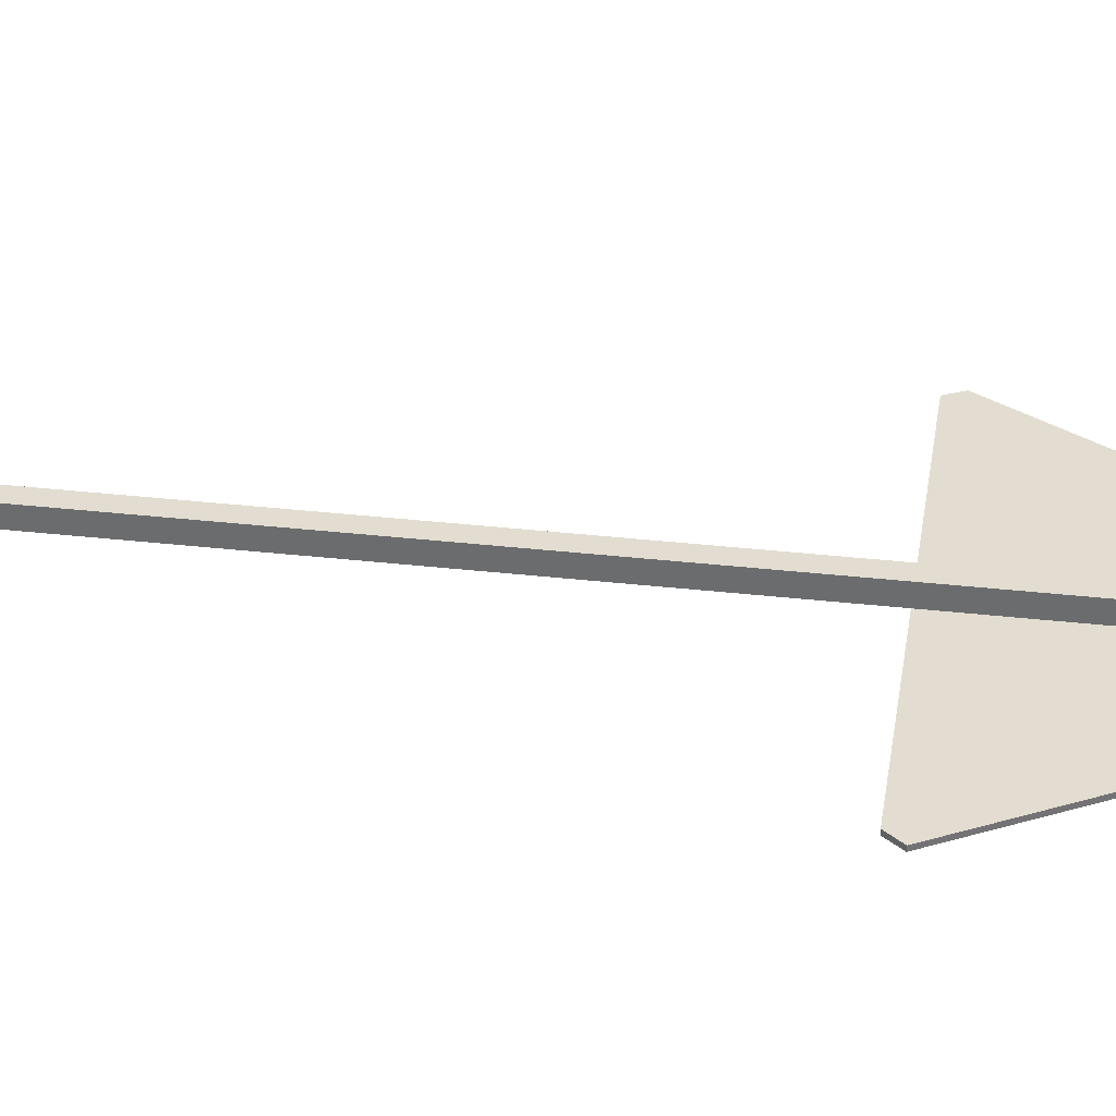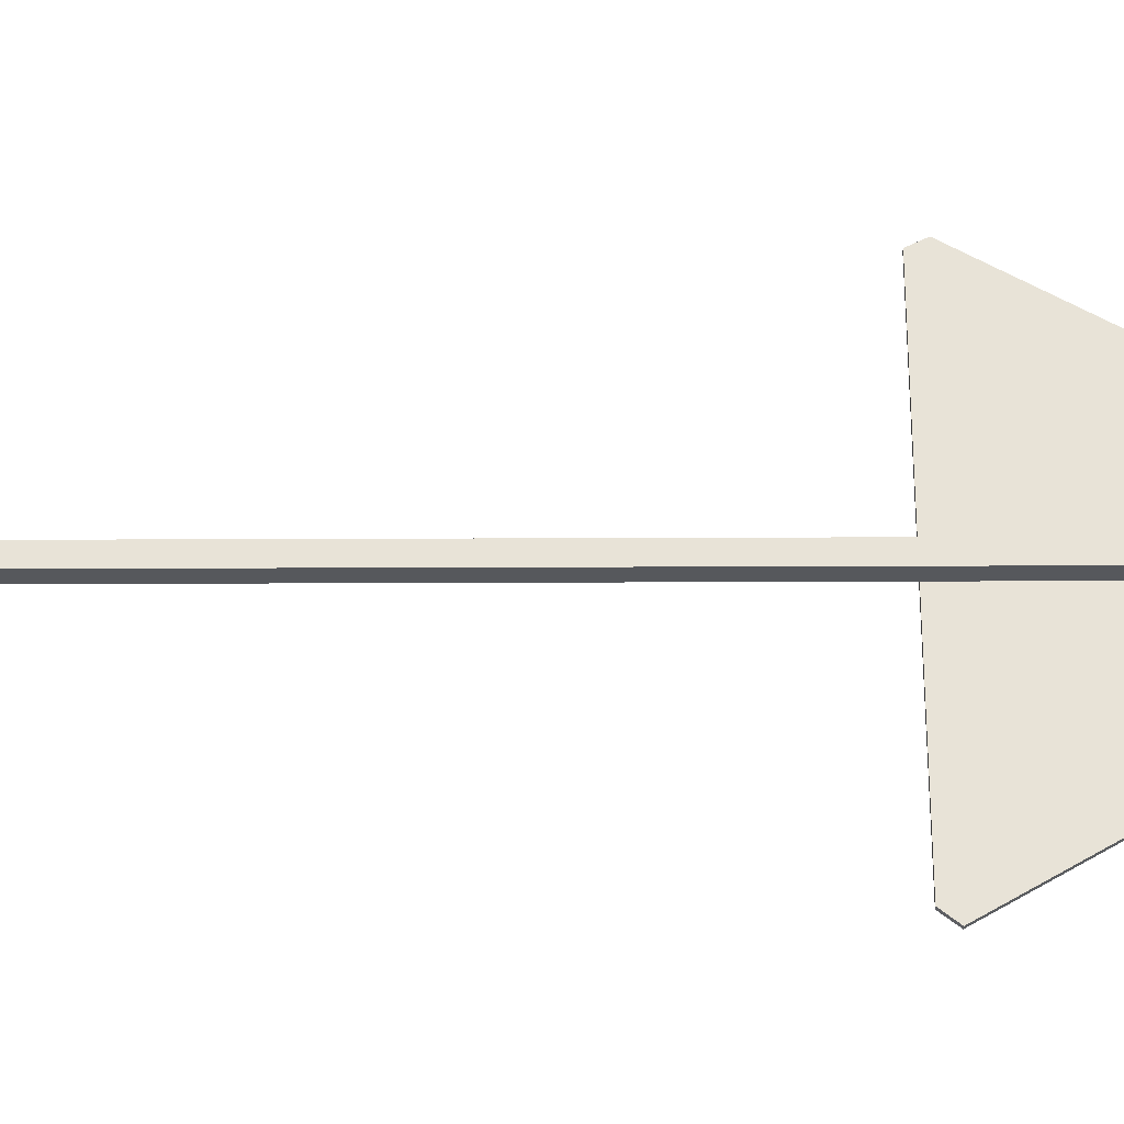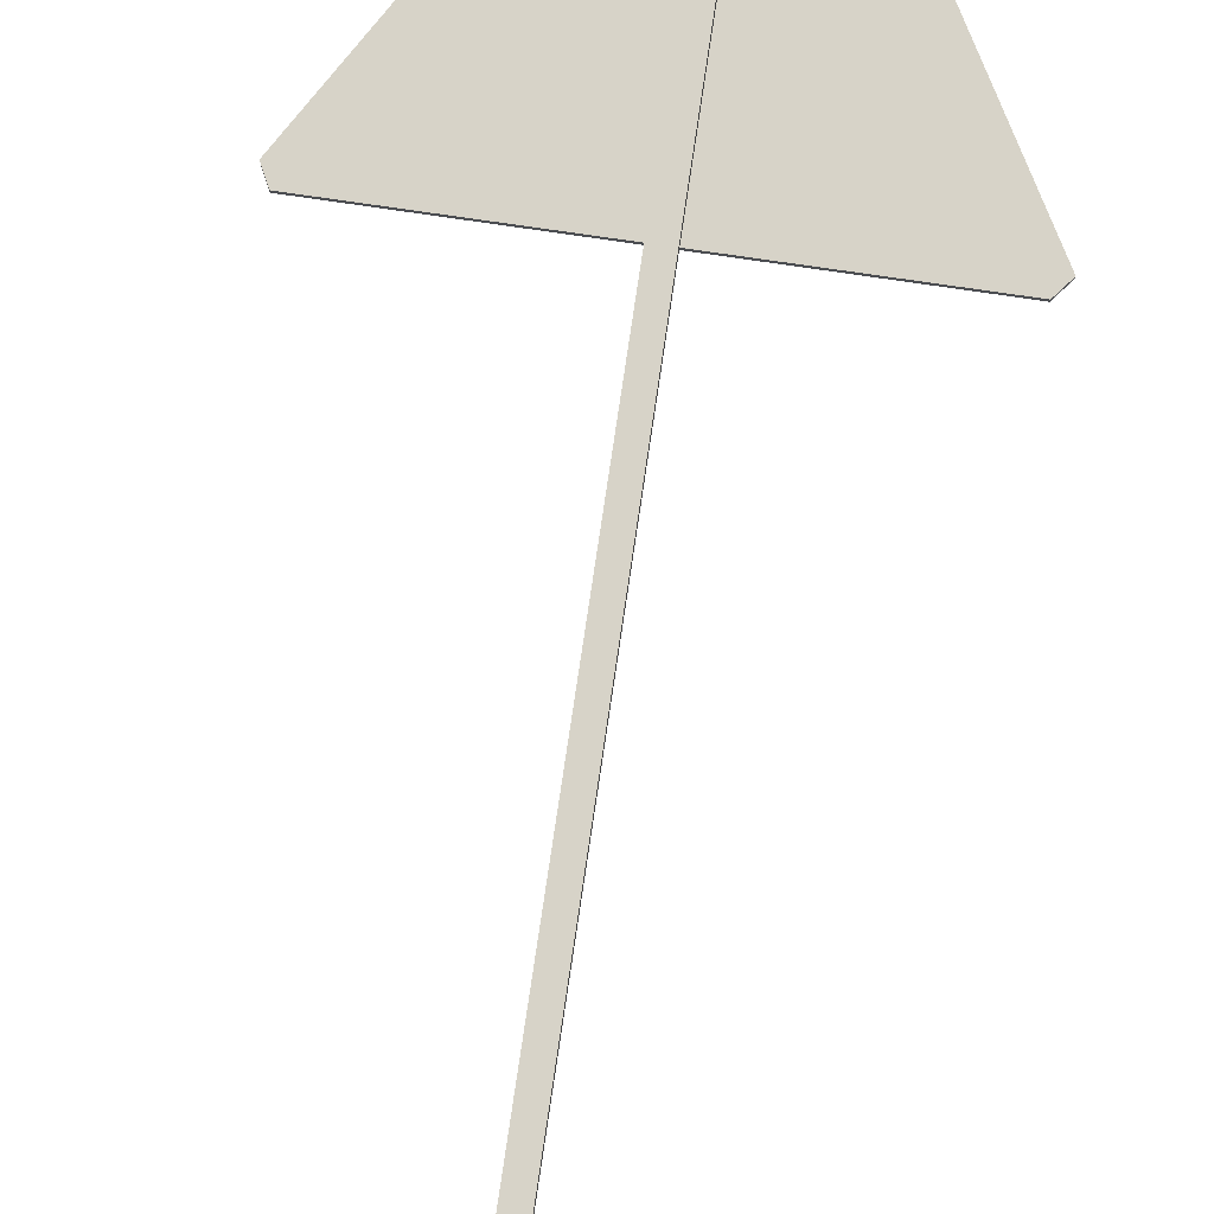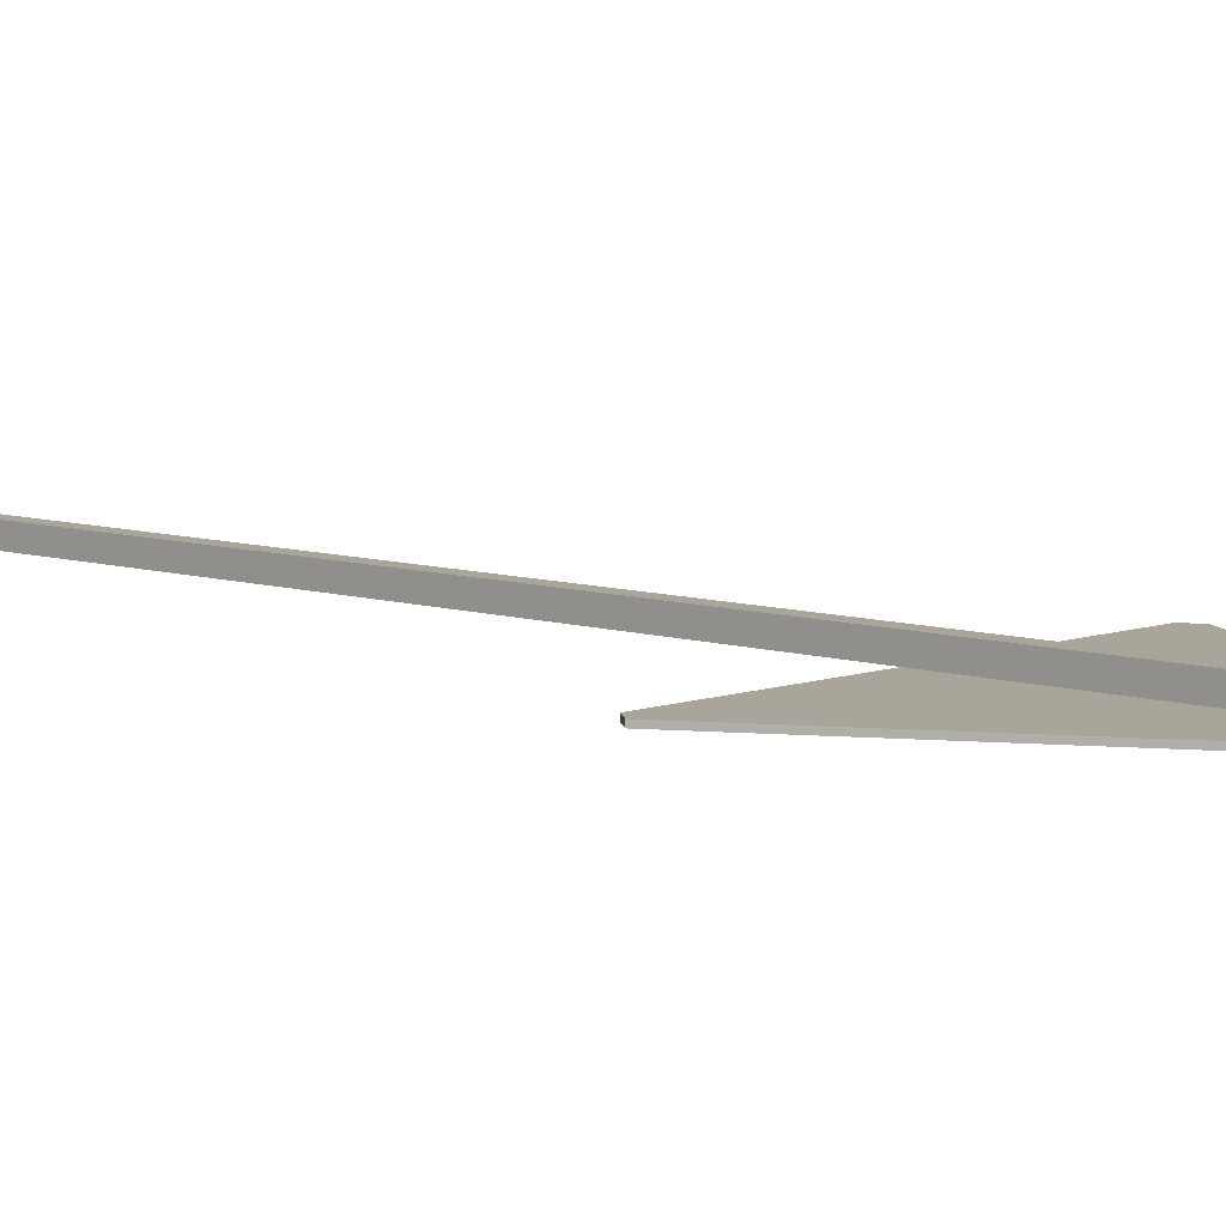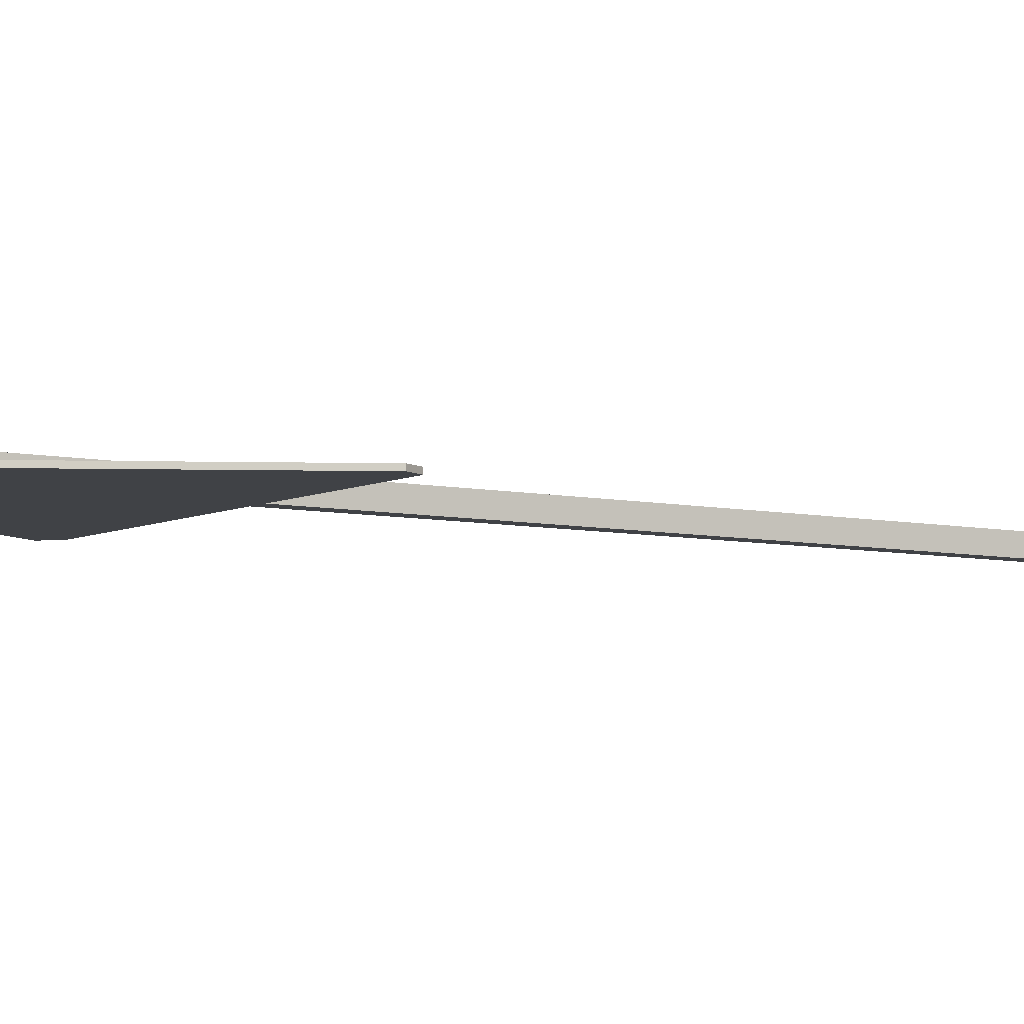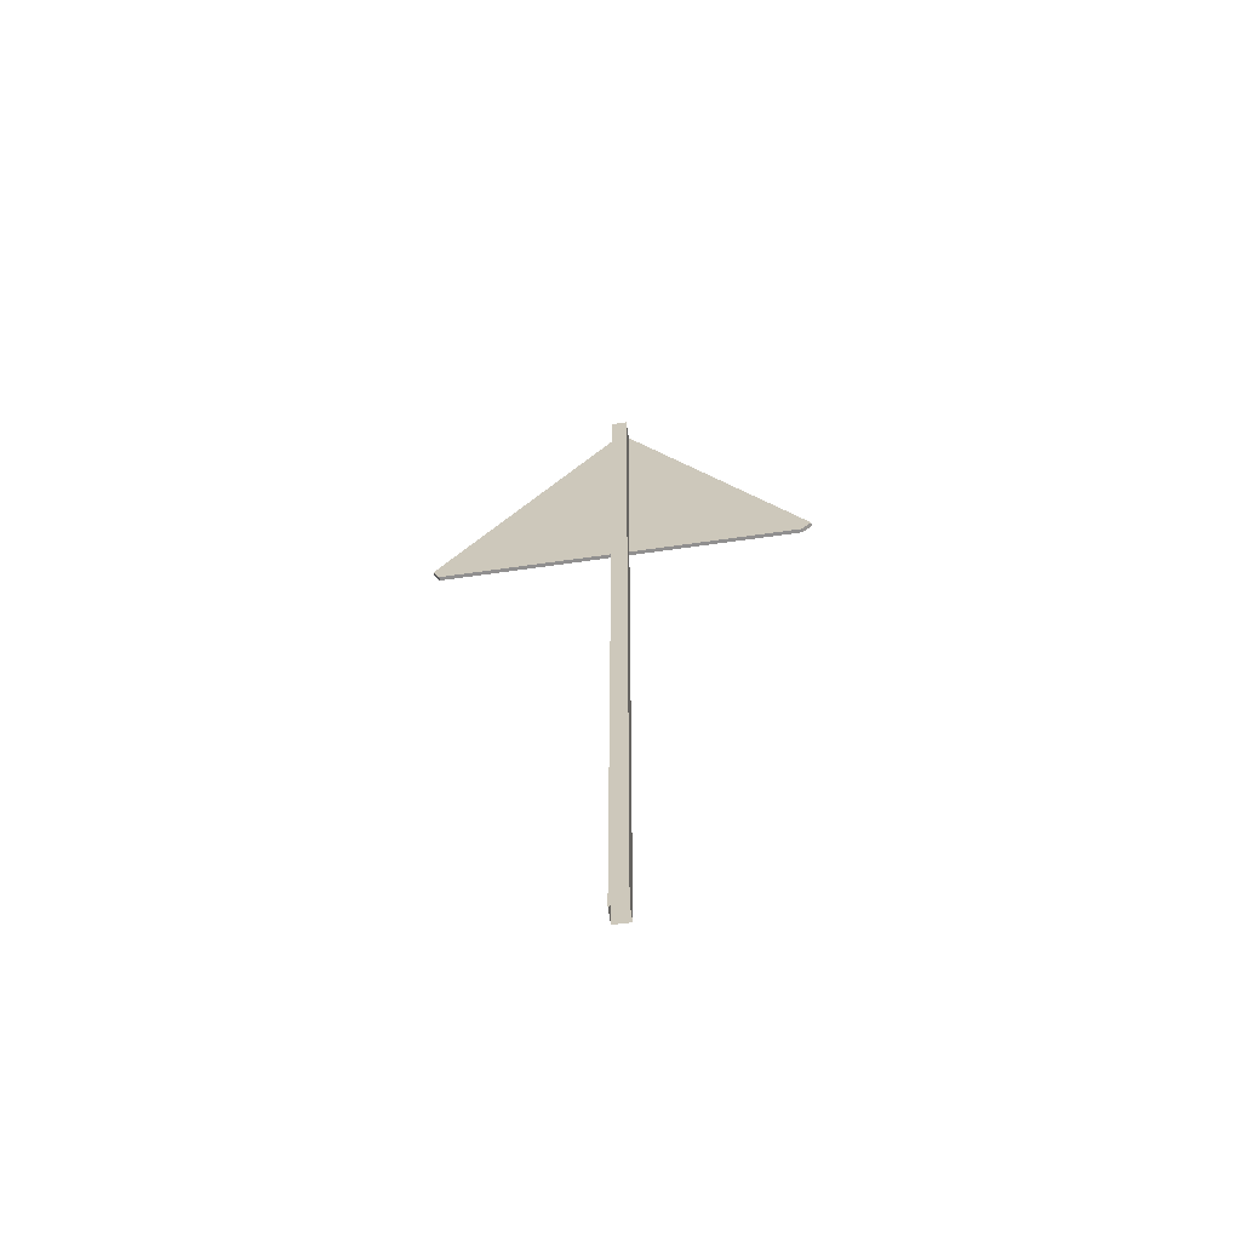
<metadata>
{"format":"obj","ext":"obj","renderer":"f3d","projection":"perspective","resolution":1024,"background":"white","views":[{"elev":35.2,"azim":-81.5,"up":"+Y"},{"elev":62.0,"azim":-90.2,"up":"+Y"},{"elev":77.0,"azim":-171.6,"up":"+Y"},{"elev":7.6,"azim":-46.5,"up":"+Y"},{"elev":-6.3,"azim":56.0,"up":"+Y"},{"elev":-65.4,"azim":-171.8,"up":"+Z"}]}
</metadata>
<code>
v  0.02 -0.02 2.459
v  0.02 -0.02 -0.0996
v  0.02 0.02 2.459
v  0.02 0.02 -0.0996
v  -0.02 -0.02 2.459
v  -0.02 0.02 2.459
v  -0.02 0.02 -0.0996
v  -0.02 -0.02 -0.0996
v  -0.4765 -0.02007 1.649
v  -0.451 -0.02007 1.617
v  -0.451 -0.02952 1.617
v  -0.4765 -0.02952 1.649
v  3.7e-05 -0.02952 2.437
v  0.02195 -0.02952 2.437
v  3.7e-05 -0.02007 2.437
v  0.02195 -0.02007 2.437
v  -0.02188 -0.02007 2.437
v  -0.02188 -0.02952 2.437
v  0.4597 -0.02007 1.616
v  0.4597 -0.02952 1.616
v  0.4683 -0.02007 1.633
v  0.4683 -0.02952 1.633
v  0.477 -0.02952 1.651
v  0.477 -0.02007 1.651
g Root_sign-warning0
f 1 2 3
f 2 4 3
f 5 1 6
f 1 3 6
f 7 6 4
f 6 3 4
f 5 8 1
f 8 2 1
f 7 8 6
f 8 5 6
f 9 10 11
f 9 11 12
f 13 14 15
f 14 16 15
f 9 17 15
f 9 15 10
f 15 17 13
f 17 18 13
f 17 9 12
f 17 12 18
f 10 19 11
f 19 20 11
f 19 21 22
f 19 22 20
f 14 23 16
f 23 24 16
f 23 22 24
f 22 21 24
f 16 24 21
f 16 21 15
f 15 21 10
f 21 19 10
g Root_sign-warning1
f 11 13 12
f 13 18 12
f 11 20 22
f 11 22 13
f 13 22 14
f 22 23 14

</code>
